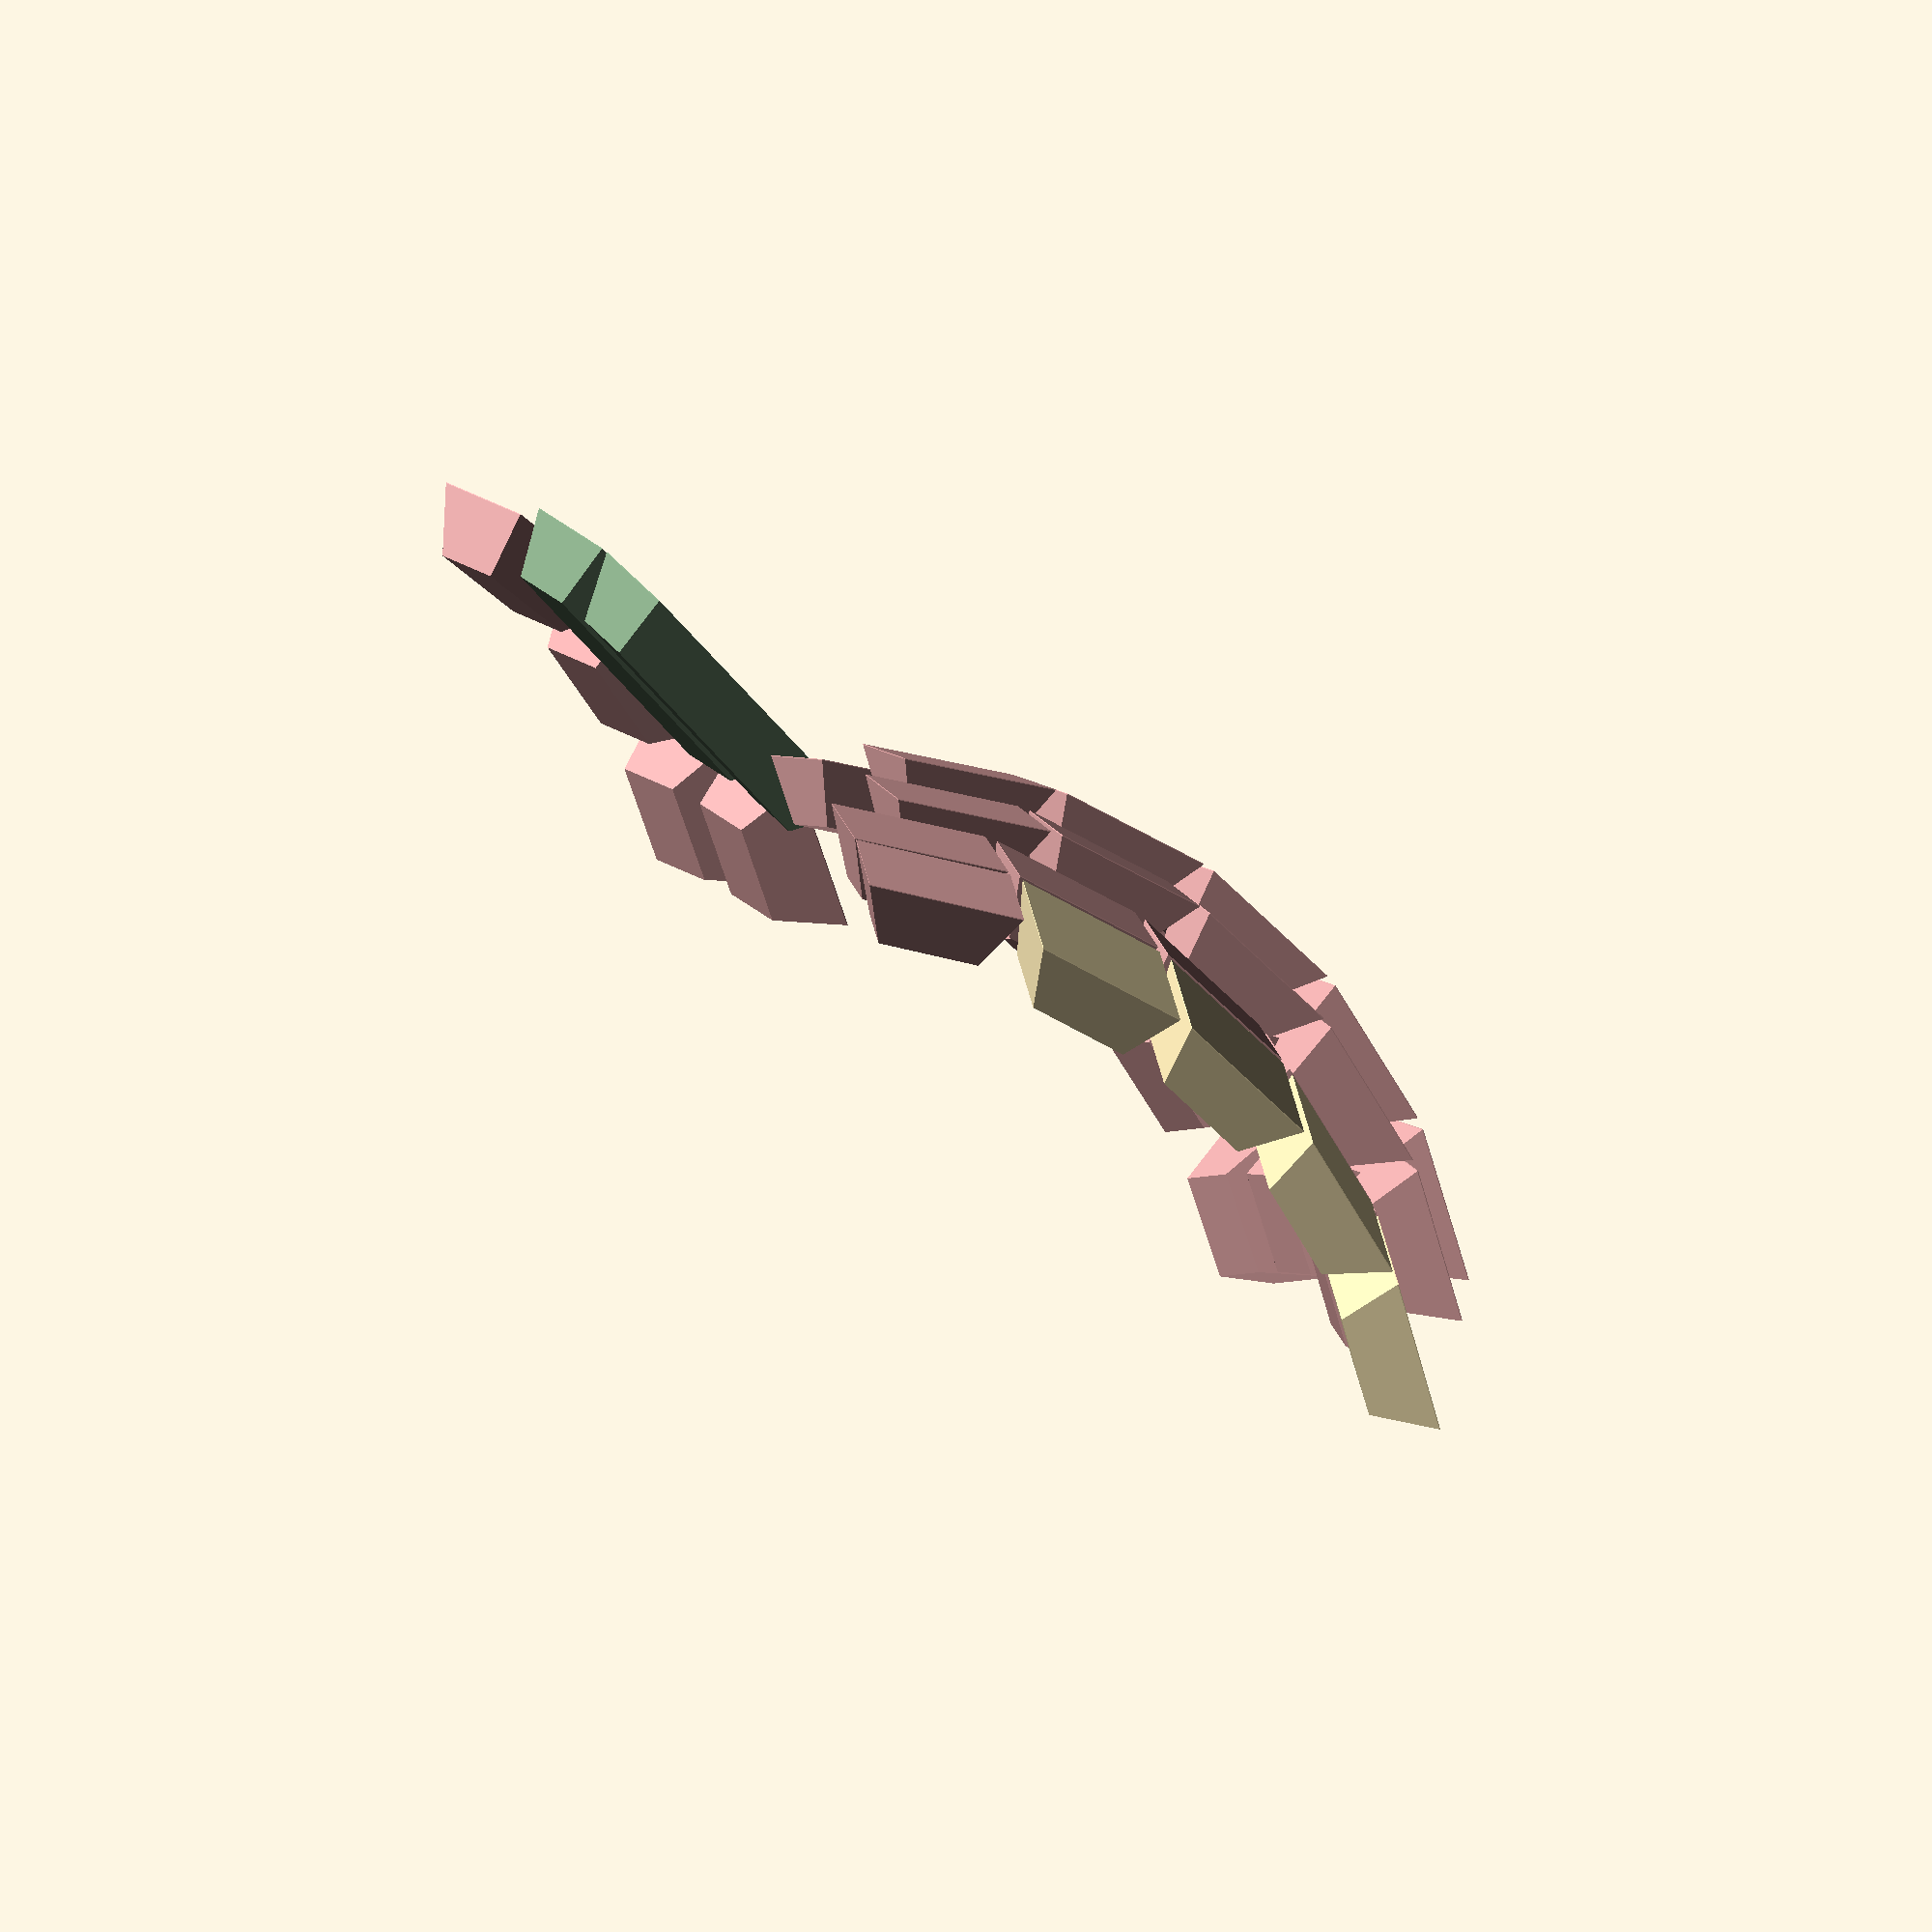
<openscad>
mirror ([-1, 0, 0]) {
  union () {
    union () {
      translate ([-52, -45, 40]) {
        rotate (a=14.999999999999998, v=[1, 1, 0]) {
          rotate (a=11.25, v=[0, 0, 1]) {
            translate ([17.4, 0, 0]) {
              translate ([0, 0, 236.77818057271742]) {
                rotate (a=0.0, v=[0, 1, 0]) {
                  translate ([0, 0, -236.77818057271742]) {
                    translate ([0, 0, 84.88393769497159]) {
                      rotate (a=-7.499999999999999, v=[1, 0, 0]) {
                        translate ([0, 0, -84.88393769497159]) {
                          color ([127/255, 53/85, 127/255, 1]) {
                            translate ([0, 0, 7]) {
                              hull () {
                                translate ([0, 0, 0.05]) {
                                  linear_extrude (height=0.1, twist=0.0, convexity=0, center=true){
                                    polygon (points=[[9.125, 18.75], [9.125, -18.75], [-9.125, -18.75], [-9.125, 18.75]]);
                                  }
                                }
                                translate ([0, 0, 7.4]) {
                                  linear_extrude (height=0.1, twist=0.0, convexity=0, center=true){
                                    polygon (points=[[6, 16], [6, -16], [-6, -16], [-6, 16]]);
                                  }
                                }
                              }
                            }
                          }
                        }
                      }
                    }
                  }
                }
              }
            }
          }
        }
      }
      translate ([-52, -45, 40]) {
        rotate (a=14.999999999999998, v=[1, 1, 0]) {
          rotate (a=11.25, v=[0, 0, 1]) {
            translate ([17.4, 0, 0]) {
              translate ([0, 0, 236.77818057271742]) {
                rotate (a=5.000000000000001, v=[0, 1, 0]) {
                  translate ([0, 0, -236.77818057271742]) {
                    translate ([0, 0, 84.88393769497159]) {
                      rotate (a=-7.499999999999999, v=[1, 0, 0]) {
                        translate ([0, 0, -84.88393769497159]) {
                          color ([127/255, 53/85, 127/255, 1]) {
                            translate ([0, 0, 7]) {
                              hull () {
                                translate ([0, 0, 0.05]) {
                                  linear_extrude (height=0.1, twist=0.0, convexity=0, center=true){
                                    polygon (points=[[9.125, 18.75], [9.125, -18.75], [-9.125, -18.75], [-9.125, 18.75]]);
                                  }
                                }
                                translate ([0, 0, 7.4]) {
                                  linear_extrude (height=0.1, twist=0.0, convexity=0, center=true){
                                    polygon (points=[[6, 16], [6, -16], [-6, -16], [-6, 16]]);
                                  }
                                }
                              }
                            }
                          }
                        }
                      }
                    }
                  }
                }
              }
            }
          }
        }
      }
      translate ([-52, -45, 40]) {
        rotate (a=14.999999999999998, v=[1, 1, 0]) {
          rotate (a=11.25, v=[0, 0, 1]) {
            translate ([17.4, 0, 0]) {
              translate ([0, 0, 236.77818057271742]) {
                rotate (a=5.000000000000001, v=[0, 1, 0]) {
                  translate ([0, 0, -236.77818057271742]) {
                    translate ([0, 0, 84.88393769497159]) {
                      rotate (a=14.999999999999998, v=[1, 0, 0]) {
                        translate ([0, 0, -84.88393769497159]) {
                          color ([44/51, 163/255, 163/255, 1]) {
                            translate ([0, 0, 7]) {
                              hull () {
                                translate ([0, 0, 0.05]) {
                                  linear_extrude (height=0.1, twist=0.0, convexity=0, center=true){
                                    polygon (points=[[9.25, 9.25], [9.25, -9.25], [-9.25, -9.25], [-9.25, 9.25]]);
                                  }
                                }
                                translate ([0, 0, 6]) {
                                  linear_extrude (height=0.1, twist=0.0, convexity=0, center=true){
                                    polygon (points=[[3.7, 3.7], [3.7, -3.7], [-3.7, -3.7], [-3.7, 3.7]]);
                                  }
                                }
                                translate ([0, 0, 7.4]) {
                                  linear_extrude (height=0.1, twist=0.0, convexity=0, center=true){
                                    polygon (points=[[6, 6], [6, -6], [-6, -6], [-6, 6]]);
                                  }
                                }
                              }
                            }
                          }
                        }
                      }
                    }
                  }
                }
              }
            }
          }
        }
      }
      union () {
        translate ([-52, -45, 40]) {
          rotate (a=14.999999999999998, v=[1, 1, 0]) {
            rotate (a=11.25, v=[0, 0, 1]) {
              translate ([17.4, 0, 0]) {
                translate ([0, 0, 236.77818057271742]) {
                  rotate (a=10.000000000000002, v=[0, 1, 0]) {
                    translate ([0, 0, -236.77818057271742]) {
                      translate ([0, 0, 84.88393769497159]) {
                        rotate (a=-14.999999999999998, v=[1, 0, 0]) {
                          translate ([0, 0, -84.88393769497159]) {
                            color ([44/51, 163/255, 163/255, 1]) {
                              translate ([0, 0, 7]) {
                                hull () {
                                  translate ([0, 0, 0.05]) {
                                    linear_extrude (height=0.1, twist=0.0, convexity=0, center=true){
                                      polygon (points=[[9.25, 9.25], [9.25, -9.25], [-9.25, -9.25], [-9.25, 9.25]]);
                                    }
                                  }
                                  translate ([0, 0, 6]) {
                                    linear_extrude (height=0.1, twist=0.0, convexity=0, center=true){
                                      polygon (points=[[3.7, 3.7], [3.7, -3.7], [-3.7, -3.7], [-3.7, 3.7]]);
                                    }
                                  }
                                  translate ([0, 0, 7.4]) {
                                    linear_extrude (height=0.1, twist=0.0, convexity=0, center=true){
                                      polygon (points=[[6, 6], [6, -6], [-6, -6], [-6, 6]]);
                                    }
                                  }
                                }
                              }
                            }
                          }
                        }
                      }
                    }
                  }
                }
              }
            }
          }
        }
        translate ([-52, -45, 40]) {
          rotate (a=14.999999999999998, v=[1, 1, 0]) {
            rotate (a=11.25, v=[0, 0, 1]) {
              translate ([17.4, 0, 0]) {
                translate ([0, 0, 236.77818057271742]) {
                  rotate (a=10.000000000000002, v=[0, 1, 0]) {
                    translate ([0, 0, -236.77818057271742]) {
                      translate ([0, 0, 84.88393769497159]) {
                        rotate (a=0.0, v=[1, 0, 0]) {
                          translate ([0, 0, -84.88393769497159]) {
                            color ([44/51, 163/255, 163/255, 1]) {
                              translate ([0, 0, 7]) {
                                hull () {
                                  translate ([0, 0, 0.05]) {
                                    linear_extrude (height=0.1, twist=0.0, convexity=0, center=true){
                                      polygon (points=[[9.25, 9.25], [9.25, -9.25], [-9.25, -9.25], [-9.25, 9.25]]);
                                    }
                                  }
                                  translate ([0, 0, 6]) {
                                    linear_extrude (height=0.1, twist=0.0, convexity=0, center=true){
                                      polygon (points=[[3.7, 3.7], [3.7, -3.7], [-3.7, -3.7], [-3.7, 3.7]]);
                                    }
                                  }
                                  translate ([0, 0, 7.4]) {
                                    linear_extrude (height=0.1, twist=0.0, convexity=0, center=true){
                                      polygon (points=[[6, 6], [6, -6], [-6, -6], [-6, 6]]);
                                    }
                                  }
                                }
                              }
                            }
                          }
                        }
                      }
                    }
                  }
                }
              }
            }
          }
        }
        translate ([-52, -45, 40]) {
          rotate (a=14.999999999999998, v=[1, 1, 0]) {
            rotate (a=11.25, v=[0, 0, 1]) {
              translate ([17.4, 0, 0]) {
                translate ([0, 0, 236.77818057271742]) {
                  rotate (a=10.000000000000002, v=[0, 1, 0]) {
                    translate ([0, 0, -236.77818057271742]) {
                      translate ([0, 0, 84.88393769497159]) {
                        rotate (a=14.999999999999998, v=[1, 0, 0]) {
                          translate ([0, 0, -84.88393769497159]) {
                            color ([44/51, 163/255, 163/255, 1]) {
                              translate ([0, 0, 7]) {
                                hull () {
                                  translate ([0, 0, 0.05]) {
                                    linear_extrude (height=0.1, twist=0.0, convexity=0, center=true){
                                      polygon (points=[[9.25, 9.25], [9.25, -9.25], [-9.25, -9.25], [-9.25, 9.25]]);
                                    }
                                  }
                                  translate ([0, 0, 6]) {
                                    linear_extrude (height=0.1, twist=0.0, convexity=0, center=true){
                                      polygon (points=[[3.7, 3.7], [3.7, -3.7], [-3.7, -3.7], [-3.7, 3.7]]);
                                    }
                                  }
                                  translate ([0, 0, 7.4]) {
                                    linear_extrude (height=0.1, twist=0.0, convexity=0, center=true){
                                      polygon (points=[[6, 6], [6, -6], [-6, -6], [-6, 6]]);
                                    }
                                  }
                                }
                              }
                            }
                          }
                        }
                      }
                    }
                  }
                }
              }
            }
          }
        }
      }
    }
    union () {
      translate ([0, 0, 14.5]) {
        rotate (a=14.999999999999998, v=[0, 1, 0]) {
          translate ([0, 0, 0]) {
            translate ([0, 0, 236.77818057271742]) {
              rotate (a=10.000000000000002, v=[0, 1, 0]) {
                translate ([0, 0, -236.77818057271742]) {
                  translate ([0, 0, 82.96861330108649]) {
                    rotate (a=29.999999999999996, v=[1, 0, 0]) {
                      translate ([0, 0, -82.96861330108649]) {
                        color ([44/51, 163/255, 163/255, 1]) {
                          translate ([0, 0, 7]) {
                            hull () {
                              translate ([0, 0, 0.05]) {
                                linear_extrude (height=0.1, twist=0.0, convexity=0, center=true){
                                  polygon (points=[[9.25, 9.25], [9.25, -9.25], [-9.25, -9.25], [-9.25, 9.25]]);
                                }
                              }
                              translate ([0, 0, 6]) {
                                linear_extrude (height=0.1, twist=0.0, convexity=0, center=true){
                                  polygon (points=[[3.7, 3.7], [3.7, -3.7], [-3.7, -3.7], [-3.7, 3.7]]);
                                }
                              }
                              translate ([0, 0, 7.4]) {
                                linear_extrude (height=0.1, twist=0.0, convexity=0, center=true){
                                  polygon (points=[[6, 6], [6, -6], [-6, -6], [-6, 6]]);
                                }
                              }
                            }
                          }
                        }
                      }
                    }
                  }
                }
              }
            }
          }
        }
      }
      translate ([0, 0, 14.5]) {
        rotate (a=14.999999999999998, v=[0, 1, 0]) {
          translate ([0, 0, 0]) {
            translate ([0, 0, 236.77818057271742]) {
              rotate (a=10.000000000000002, v=[0, 1, 0]) {
                translate ([0, 0, -236.77818057271742]) {
                  translate ([0, 0, 82.96861330108649]) {
                    rotate (a=14.999999999999998, v=[1, 0, 0]) {
                      translate ([0, 0, -82.96861330108649]) {
                        color ([44/51, 163/255, 163/255, 1]) {
                          translate ([0, 0, 7]) {
                            hull () {
                              translate ([0, 0, 0.05]) {
                                linear_extrude (height=0.1, twist=0.0, convexity=0, center=true){
                                  polygon (points=[[9.25, 9.25], [9.25, -9.25], [-9.25, -9.25], [-9.25, 9.25]]);
                                }
                              }
                              translate ([0, 0, 6]) {
                                linear_extrude (height=0.1, twist=0.0, convexity=0, center=true){
                                  polygon (points=[[3.7, 3.7], [3.7, -3.7], [-3.7, -3.7], [-3.7, 3.7]]);
                                }
                              }
                              translate ([0, 0, 7.4]) {
                                linear_extrude (height=0.1, twist=0.0, convexity=0, center=true){
                                  polygon (points=[[6, 6], [6, -6], [-6, -6], [-6, 6]]);
                                }
                              }
                            }
                          }
                        }
                      }
                    }
                  }
                }
              }
            }
          }
        }
      }
      translate ([0, 0, 14.5]) {
        rotate (a=14.999999999999998, v=[0, 1, 0]) {
          translate ([0, 0, 0]) {
            translate ([0, 0, 236.77818057271742]) {
              rotate (a=10.000000000000002, v=[0, 1, 0]) {
                translate ([0, 0, -236.77818057271742]) {
                  translate ([0, 0, 82.96861330108649]) {
                    rotate (a=0.0, v=[1, 0, 0]) {
                      translate ([0, 0, -82.96861330108649]) {
                        color ([44/51, 163/255, 163/255, 1]) {
                          translate ([0, 0, 7]) {
                            hull () {
                              translate ([0, 0, 0.05]) {
                                linear_extrude (height=0.1, twist=0.0, convexity=0, center=true){
                                  polygon (points=[[9.25, 9.25], [9.25, -9.25], [-9.25, -9.25], [-9.25, 9.25]]);
                                }
                              }
                              translate ([0, 0, 6]) {
                                linear_extrude (height=0.1, twist=0.0, convexity=0, center=true){
                                  polygon (points=[[3.7, 3.7], [3.7, -3.7], [-3.7, -3.7], [-3.7, 3.7]]);
                                }
                              }
                              translate ([0, 0, 7.4]) {
                                linear_extrude (height=0.1, twist=0.0, convexity=0, center=true){
                                  polygon (points=[[6, 6], [6, -6], [-6, -6], [-6, 6]]);
                                }
                              }
                            }
                          }
                        }
                      }
                    }
                  }
                }
              }
            }
          }
        }
      }
      translate ([0, 0, 14.5]) {
        rotate (a=14.999999999999998, v=[0, 1, 0]) {
          translate ([0, 0, 0]) {
            translate ([0, 0, 236.77818057271742]) {
              rotate (a=10.000000000000002, v=[0, 1, 0]) {
                translate ([0, 0, -236.77818057271742]) {
                  translate ([0, 0, 82.96861330108649]) {
                    rotate (a=-14.999999999999998, v=[1, 0, 0]) {
                      translate ([0, 0, -82.96861330108649]) {
                        color ([44/51, 163/255, 163/255, 1]) {
                          translate ([0, 0, 7]) {
                            hull () {
                              translate ([0, 0, 0.05]) {
                                linear_extrude (height=0.1, twist=0.0, convexity=0, center=true){
                                  polygon (points=[[9.25, 9.25], [9.25, -9.25], [-9.25, -9.25], [-9.25, 9.25]]);
                                }
                              }
                              translate ([0, 0, 6]) {
                                linear_extrude (height=0.1, twist=0.0, convexity=0, center=true){
                                  polygon (points=[[3.7, 3.7], [3.7, -3.7], [-3.7, -3.7], [-3.7, 3.7]]);
                                }
                              }
                              translate ([0, 0, 7.4]) {
                                linear_extrude (height=0.1, twist=0.0, convexity=0, center=true){
                                  polygon (points=[[6, 6], [6, -6], [-6, -6], [-6, 6]]);
                                }
                              }
                            }
                          }
                        }
                      }
                    }
                  }
                }
              }
            }
          }
        }
      }
      translate ([0, 0, 14.5]) {
        rotate (a=14.999999999999998, v=[0, 1, 0]) {
          translate ([0, 0, 0]) {
            translate ([0, 0, 236.77818057271742]) {
              rotate (a=5.000000000000001, v=[0, 1, 0]) {
                translate ([0, 0, -236.77818057271742]) {
                  translate ([0, 0, 82.96861330108649]) {
                    rotate (a=29.999999999999996, v=[1, 0, 0]) {
                      translate ([0, 0, -82.96861330108649]) {
                        color ([44/51, 163/255, 163/255, 1]) {
                          translate ([0, 0, 7]) {
                            hull () {
                              translate ([0, 0, 0.05]) {
                                linear_extrude (height=0.1, twist=0.0, convexity=0, center=true){
                                  polygon (points=[[9.25, 9.25], [9.25, -9.25], [-9.25, -9.25], [-9.25, 9.25]]);
                                }
                              }
                              translate ([0, 0, 6]) {
                                linear_extrude (height=0.1, twist=0.0, convexity=0, center=true){
                                  polygon (points=[[3.7, 3.7], [3.7, -3.7], [-3.7, -3.7], [-3.7, 3.7]]);
                                }
                              }
                              translate ([0, 0, 7.4]) {
                                linear_extrude (height=0.1, twist=0.0, convexity=0, center=true){
                                  polygon (points=[[6, 6], [6, -6], [-6, -6], [-6, 6]]);
                                }
                              }
                            }
                          }
                        }
                      }
                    }
                  }
                }
              }
            }
          }
        }
      }
      translate ([0, 0, 14.5]) {
        rotate (a=14.999999999999998, v=[0, 1, 0]) {
          translate ([0, 0, 0]) {
            translate ([0, 0, 236.77818057271742]) {
              rotate (a=5.000000000000001, v=[0, 1, 0]) {
                translate ([0, 0, -236.77818057271742]) {
                  translate ([0, 0, 82.96861330108649]) {
                    rotate (a=14.999999999999998, v=[1, 0, 0]) {
                      translate ([0, 0, -82.96861330108649]) {
                        color ([44/51, 163/255, 163/255, 1]) {
                          translate ([0, 0, 7]) {
                            hull () {
                              translate ([0, 0, 0.05]) {
                                linear_extrude (height=0.1, twist=0.0, convexity=0, center=true){
                                  polygon (points=[[9.25, 9.25], [9.25, -9.25], [-9.25, -9.25], [-9.25, 9.25]]);
                                }
                              }
                              translate ([0, 0, 6]) {
                                linear_extrude (height=0.1, twist=0.0, convexity=0, center=true){
                                  polygon (points=[[3.7, 3.7], [3.7, -3.7], [-3.7, -3.7], [-3.7, 3.7]]);
                                }
                              }
                              translate ([0, 0, 7.4]) {
                                linear_extrude (height=0.1, twist=0.0, convexity=0, center=true){
                                  polygon (points=[[6, 6], [6, -6], [-6, -6], [-6, 6]]);
                                }
                              }
                            }
                          }
                        }
                      }
                    }
                  }
                }
              }
            }
          }
        }
      }
      translate ([0, 0, 14.5]) {
        rotate (a=14.999999999999998, v=[0, 1, 0]) {
          translate ([0, 0, 0]) {
            translate ([0, 0, 236.77818057271742]) {
              rotate (a=5.000000000000001, v=[0, 1, 0]) {
                translate ([0, 0, -236.77818057271742]) {
                  translate ([0, 0, 82.96861330108649]) {
                    rotate (a=0.0, v=[1, 0, 0]) {
                      translate ([0, 0, -82.96861330108649]) {
                        color ([44/51, 163/255, 163/255, 1]) {
                          translate ([0, 0, 7]) {
                            hull () {
                              translate ([0, 0, 0.05]) {
                                linear_extrude (height=0.1, twist=0.0, convexity=0, center=true){
                                  polygon (points=[[9.25, 9.25], [9.25, -9.25], [-9.25, -9.25], [-9.25, 9.25]]);
                                }
                              }
                              translate ([0, 0, 6]) {
                                linear_extrude (height=0.1, twist=0.0, convexity=0, center=true){
                                  polygon (points=[[3.7, 3.7], [3.7, -3.7], [-3.7, -3.7], [-3.7, 3.7]]);
                                }
                              }
                              translate ([0, 0, 7.4]) {
                                linear_extrude (height=0.1, twist=0.0, convexity=0, center=true){
                                  polygon (points=[[6, 6], [6, -6], [-6, -6], [-6, 6]]);
                                }
                              }
                            }
                          }
                        }
                      }
                    }
                  }
                }
              }
            }
          }
        }
      }
      translate ([0, 0, 14.5]) {
        rotate (a=14.999999999999998, v=[0, 1, 0]) {
          translate ([0, 0, 0]) {
            translate ([0, 0, 236.77818057271742]) {
              rotate (a=5.000000000000001, v=[0, 1, 0]) {
                translate ([0, 0, -236.77818057271742]) {
                  translate ([0, 0, 82.96861330108649]) {
                    rotate (a=-14.999999999999998, v=[1, 0, 0]) {
                      translate ([0, 0, -82.96861330108649]) {
                        color ([44/51, 163/255, 163/255, 1]) {
                          translate ([0, 0, 7]) {
                            hull () {
                              translate ([0, 0, 0.05]) {
                                linear_extrude (height=0.1, twist=0.0, convexity=0, center=true){
                                  polygon (points=[[9.25, 9.25], [9.25, -9.25], [-9.25, -9.25], [-9.25, 9.25]]);
                                }
                              }
                              translate ([0, 0, 6]) {
                                linear_extrude (height=0.1, twist=0.0, convexity=0, center=true){
                                  polygon (points=[[3.7, 3.7], [3.7, -3.7], [-3.7, -3.7], [-3.7, 3.7]]);
                                }
                              }
                              translate ([0, 0, 7.4]) {
                                linear_extrude (height=0.1, twist=0.0, convexity=0, center=true){
                                  polygon (points=[[6, 6], [6, -6], [-6, -6], [-6, 6]]);
                                }
                              }
                            }
                          }
                        }
                      }
                    }
                  }
                }
              }
            }
          }
        }
      }
      translate ([0, 0, 14.5]) {
        rotate (a=14.999999999999998, v=[0, 1, 0]) {
          translate ([0, 0, 0]) {
            translate ([0, 0, 236.77818057271742]) {
              rotate (a=5.000000000000001, v=[0, 1, 0]) {
                translate ([0, 0, -236.77818057271742]) {
                  translate ([0, 0, 82.96861330108649]) {
                    rotate (a=-29.999999999999996, v=[1, 0, 0]) {
                      translate ([0, 0, -82.96861330108649]) {
                        color ([44/51, 163/255, 163/255, 1]) {
                          translate ([0, 0, 7]) {
                            hull () {
                              translate ([0, 0, 0.05]) {
                                linear_extrude (height=0.1, twist=0.0, convexity=0, center=true){
                                  polygon (points=[[9.25, 9.25], [9.25, -9.25], [-9.25, -9.25], [-9.25, 9.25]]);
                                }
                              }
                              translate ([0, 0, 6]) {
                                linear_extrude (height=0.1, twist=0.0, convexity=0, center=true){
                                  polygon (points=[[3.7, 3.7], [3.7, -3.7], [-3.7, -3.7], [-3.7, 3.7]]);
                                }
                              }
                              translate ([0, 0, 7.4]) {
                                linear_extrude (height=0.1, twist=0.0, convexity=0, center=true){
                                  polygon (points=[[6, 6], [6, -6], [-6, -6], [-6, 6]]);
                                }
                              }
                            }
                          }
                        }
                      }
                    }
                  }
                }
              }
            }
          }
        }
      }
      translate ([0, 0, 14.5]) {
        rotate (a=14.999999999999998, v=[0, 1, 0]) {
          translate ([0, 2.4, -4.5]) {
            translate ([0, 0, 236.77818057271742]) {
              rotate (a=0.0, v=[0, 1, 0]) {
                translate ([0, 0, -236.77818057271742]) {
                  translate ([0, 0, 82.96861330108649]) {
                    rotate (a=29.999999999999996, v=[1, 0, 0]) {
                      translate ([0, 0, -82.96861330108649]) {
                        color ([44/51, 163/255, 163/255, 1]) {
                          translate ([0, 0, 7]) {
                            hull () {
                              translate ([0, 0, 0.05]) {
                                linear_extrude (height=0.1, twist=0.0, convexity=0, center=true){
                                  polygon (points=[[9.25, 9.25], [9.25, -9.25], [-9.25, -9.25], [-9.25, 9.25]]);
                                }
                              }
                              translate ([0, 0, 6]) {
                                linear_extrude (height=0.1, twist=0.0, convexity=0, center=true){
                                  polygon (points=[[3.7, 3.7], [3.7, -3.7], [-3.7, -3.7], [-3.7, 3.7]]);
                                }
                              }
                              translate ([0, 0, 7.4]) {
                                linear_extrude (height=0.1, twist=0.0, convexity=0, center=true){
                                  polygon (points=[[6, 6], [6, -6], [-6, -6], [-6, 6]]);
                                }
                              }
                            }
                          }
                        }
                      }
                    }
                  }
                }
              }
            }
          }
        }
      }
      translate ([0, 0, 14.5]) {
        rotate (a=14.999999999999998, v=[0, 1, 0]) {
          translate ([0, 2.4, -4.5]) {
            translate ([0, 0, 236.77818057271742]) {
              rotate (a=0.0, v=[0, 1, 0]) {
                translate ([0, 0, -236.77818057271742]) {
                  translate ([0, 0, 82.96861330108649]) {
                    rotate (a=14.999999999999998, v=[1, 0, 0]) {
                      translate ([0, 0, -82.96861330108649]) {
                        color ([44/51, 163/255, 163/255, 1]) {
                          translate ([0, 0, 7]) {
                            hull () {
                              translate ([0, 0, 0.05]) {
                                linear_extrude (height=0.1, twist=0.0, convexity=0, center=true){
                                  polygon (points=[[9.25, 9.25], [9.25, -9.25], [-9.25, -9.25], [-9.25, 9.25]]);
                                }
                              }
                              translate ([0, 0, 6]) {
                                linear_extrude (height=0.1, twist=0.0, convexity=0, center=true){
                                  polygon (points=[[3.7, 3.7], [3.7, -3.7], [-3.7, -3.7], [-3.7, 3.7]]);
                                }
                              }
                              translate ([0, 0, 7.4]) {
                                linear_extrude (height=0.1, twist=0.0, convexity=0, center=true){
                                  polygon (points=[[6, 6], [6, -6], [-6, -6], [-6, 6]]);
                                }
                              }
                            }
                          }
                        }
                      }
                    }
                  }
                }
              }
            }
          }
        }
      }
      translate ([0, 0, 14.5]) {
        rotate (a=14.999999999999998, v=[0, 1, 0]) {
          translate ([0, 2.4, -4.5]) {
            translate ([0, 0, 236.77818057271742]) {
              rotate (a=0.0, v=[0, 1, 0]) {
                translate ([0, 0, -236.77818057271742]) {
                  translate ([0, 0, 82.96861330108649]) {
                    rotate (a=0.0, v=[1, 0, 0]) {
                      translate ([0, 0, -82.96861330108649]) {
                        color ([44/51, 163/255, 163/255, 1]) {
                          translate ([0, 0, 7]) {
                            hull () {
                              translate ([0, 0, 0.05]) {
                                linear_extrude (height=0.1, twist=0.0, convexity=0, center=true){
                                  polygon (points=[[9.25, 9.25], [9.25, -9.25], [-9.25, -9.25], [-9.25, 9.25]]);
                                }
                              }
                              translate ([0, 0, 6]) {
                                linear_extrude (height=0.1, twist=0.0, convexity=0, center=true){
                                  polygon (points=[[3.7, 3.7], [3.7, -3.7], [-3.7, -3.7], [-3.7, 3.7]]);
                                }
                              }
                              translate ([0, 0, 7.4]) {
                                linear_extrude (height=0.1, twist=0.0, convexity=0, center=true){
                                  polygon (points=[[6, 6], [6, -6], [-6, -6], [-6, 6]]);
                                }
                              }
                            }
                          }
                        }
                      }
                    }
                  }
                }
              }
            }
          }
        }
      }
      translate ([0, 0, 14.5]) {
        rotate (a=14.999999999999998, v=[0, 1, 0]) {
          translate ([0, 2.4, -4.5]) {
            translate ([0, 0, 236.77818057271742]) {
              rotate (a=0.0, v=[0, 1, 0]) {
                translate ([0, 0, -236.77818057271742]) {
                  translate ([0, 0, 82.96861330108649]) {
                    rotate (a=-14.999999999999998, v=[1, 0, 0]) {
                      translate ([0, 0, -82.96861330108649]) {
                        color ([44/51, 163/255, 163/255, 1]) {
                          translate ([0, 0, 7]) {
                            hull () {
                              translate ([0, 0, 0.05]) {
                                linear_extrude (height=0.1, twist=0.0, convexity=0, center=true){
                                  polygon (points=[[9.25, 9.25], [9.25, -9.25], [-9.25, -9.25], [-9.25, 9.25]]);
                                }
                              }
                              translate ([0, 0, 6]) {
                                linear_extrude (height=0.1, twist=0.0, convexity=0, center=true){
                                  polygon (points=[[3.7, 3.7], [3.7, -3.7], [-3.7, -3.7], [-3.7, 3.7]]);
                                }
                              }
                              translate ([0, 0, 7.4]) {
                                linear_extrude (height=0.1, twist=0.0, convexity=0, center=true){
                                  polygon (points=[[6, 6], [6, -6], [-6, -6], [-6, 6]]);
                                }
                              }
                            }
                          }
                        }
                      }
                    }
                  }
                }
              }
            }
          }
        }
      }
      translate ([0, 0, 14.5]) {
        rotate (a=14.999999999999998, v=[0, 1, 0]) {
          translate ([0, 2.4, -4.5]) {
            translate ([0, 0, 236.77818057271742]) {
              rotate (a=0.0, v=[0, 1, 0]) {
                translate ([0, 0, -236.77818057271742]) {
                  translate ([0, 0, 82.96861330108649]) {
                    rotate (a=-29.999999999999996, v=[1, 0, 0]) {
                      translate ([0, 0, -82.96861330108649]) {
                        color ([44/51, 163/255, 163/255, 1]) {
                          translate ([0, 0, 7]) {
                            hull () {
                              translate ([0, 0, 0.05]) {
                                linear_extrude (height=0.1, twist=0.0, convexity=0, center=true){
                                  polygon (points=[[9.25, 9.25], [9.25, -9.25], [-9.25, -9.25], [-9.25, 9.25]]);
                                }
                              }
                              translate ([0, 0, 6]) {
                                linear_extrude (height=0.1, twist=0.0, convexity=0, center=true){
                                  polygon (points=[[3.7, 3.7], [3.7, -3.7], [-3.7, -3.7], [-3.7, 3.7]]);
                                }
                              }
                              translate ([0, 0, 7.4]) {
                                linear_extrude (height=0.1, twist=0.0, convexity=0, center=true){
                                  polygon (points=[[6, 6], [6, -6], [-6, -6], [-6, 6]]);
                                }
                              }
                            }
                          }
                        }
                      }
                    }
                  }
                }
              }
            }
          }
        }
      }
      translate ([0, 0, 14.5]) {
        rotate (a=14.999999999999998, v=[0, 1, 0]) {
          translate ([0, 0, 0]) {
            translate ([0, 0, 236.77818057271742]) {
              rotate (a=-5.000000000000001, v=[0, 1, 0]) {
                translate ([0, 0, -236.77818057271742]) {
                  translate ([0, 0, 82.96861330108649]) {
                    rotate (a=29.999999999999996, v=[1, 0, 0]) {
                      translate ([0, 0, -82.96861330108649]) {
                        color ([44/51, 163/255, 163/255, 1]) {
                          translate ([0, 0, 7]) {
                            hull () {
                              translate ([0, 0, 0.05]) {
                                linear_extrude (height=0.1, twist=0.0, convexity=0, center=true){
                                  polygon (points=[[9.25, 9.25], [9.25, -9.25], [-9.25, -9.25], [-9.25, 9.25]]);
                                }
                              }
                              translate ([0, 0, 6]) {
                                linear_extrude (height=0.1, twist=0.0, convexity=0, center=true){
                                  polygon (points=[[3.7, 3.7], [3.7, -3.7], [-3.7, -3.7], [-3.7, 3.7]]);
                                }
                              }
                              translate ([0, 0, 7.4]) {
                                linear_extrude (height=0.1, twist=0.0, convexity=0, center=true){
                                  polygon (points=[[6, 6], [6, -6], [-6, -6], [-6, 6]]);
                                }
                              }
                            }
                          }
                        }
                      }
                    }
                  }
                }
              }
            }
          }
        }
      }
      translate ([0, 0, 14.5]) {
        rotate (a=14.999999999999998, v=[0, 1, 0]) {
          translate ([0, 0, 0]) {
            translate ([0, 0, 236.77818057271742]) {
              rotate (a=-5.000000000000001, v=[0, 1, 0]) {
                translate ([0, 0, -236.77818057271742]) {
                  translate ([0, 0, 82.96861330108649]) {
                    rotate (a=14.999999999999998, v=[1, 0, 0]) {
                      translate ([0, 0, -82.96861330108649]) {
                        color ([44/51, 163/255, 163/255, 1]) {
                          translate ([0, 0, 7]) {
                            hull () {
                              translate ([0, 0, 0.05]) {
                                linear_extrude (height=0.1, twist=0.0, convexity=0, center=true){
                                  polygon (points=[[9.25, 9.25], [9.25, -9.25], [-9.25, -9.25], [-9.25, 9.25]]);
                                }
                              }
                              translate ([0, 0, 6]) {
                                linear_extrude (height=0.1, twist=0.0, convexity=0, center=true){
                                  polygon (points=[[3.7, 3.7], [3.7, -3.7], [-3.7, -3.7], [-3.7, 3.7]]);
                                }
                              }
                              translate ([0, 0, 7.4]) {
                                linear_extrude (height=0.1, twist=0.0, convexity=0, center=true){
                                  polygon (points=[[6, 6], [6, -6], [-6, -6], [-6, 6]]);
                                }
                              }
                            }
                          }
                        }
                      }
                    }
                  }
                }
              }
            }
          }
        }
      }
      translate ([0, 0, 14.5]) {
        rotate (a=14.999999999999998, v=[0, 1, 0]) {
          translate ([0, 0, 0]) {
            translate ([0, 0, 236.77818057271742]) {
              rotate (a=-5.000000000000001, v=[0, 1, 0]) {
                translate ([0, 0, -236.77818057271742]) {
                  translate ([0, 0, 82.96861330108649]) {
                    rotate (a=0.0, v=[1, 0, 0]) {
                      translate ([0, 0, -82.96861330108649]) {
                        color ([44/51, 163/255, 163/255, 1]) {
                          translate ([0, 0, 7]) {
                            hull () {
                              translate ([0, 0, 0.05]) {
                                linear_extrude (height=0.1, twist=0.0, convexity=0, center=true){
                                  polygon (points=[[9.25, 9.25], [9.25, -9.25], [-9.25, -9.25], [-9.25, 9.25]]);
                                }
                              }
                              translate ([0, 0, 6]) {
                                linear_extrude (height=0.1, twist=0.0, convexity=0, center=true){
                                  polygon (points=[[3.7, 3.7], [3.7, -3.7], [-3.7, -3.7], [-3.7, 3.7]]);
                                }
                              }
                              translate ([0, 0, 7.4]) {
                                linear_extrude (height=0.1, twist=0.0, convexity=0, center=true){
                                  polygon (points=[[6, 6], [6, -6], [-6, -6], [-6, 6]]);
                                }
                              }
                            }
                          }
                        }
                      }
                    }
                  }
                }
              }
            }
          }
        }
      }
      translate ([0, 0, 14.5]) {
        rotate (a=14.999999999999998, v=[0, 1, 0]) {
          translate ([0, 0, 0]) {
            translate ([0, 0, 236.77818057271742]) {
              rotate (a=-5.000000000000001, v=[0, 1, 0]) {
                translate ([0, 0, -236.77818057271742]) {
                  translate ([0, 0, 82.96861330108649]) {
                    rotate (a=-14.999999999999998, v=[1, 0, 0]) {
                      translate ([0, 0, -82.96861330108649]) {
                        color ([44/51, 163/255, 163/255, 1]) {
                          translate ([0, 0, 7]) {
                            hull () {
                              translate ([0, 0, 0.05]) {
                                linear_extrude (height=0.1, twist=0.0, convexity=0, center=true){
                                  polygon (points=[[9.25, 9.25], [9.25, -9.25], [-9.25, -9.25], [-9.25, 9.25]]);
                                }
                              }
                              translate ([0, 0, 6]) {
                                linear_extrude (height=0.1, twist=0.0, convexity=0, center=true){
                                  polygon (points=[[3.7, 3.7], [3.7, -3.7], [-3.7, -3.7], [-3.7, 3.7]]);
                                }
                              }
                              translate ([0, 0, 7.4]) {
                                linear_extrude (height=0.1, twist=0.0, convexity=0, center=true){
                                  polygon (points=[[6, 6], [6, -6], [-6, -6], [-6, 6]]);
                                }
                              }
                            }
                          }
                        }
                      }
                    }
                  }
                }
              }
            }
          }
        }
      }
      translate ([0, 0, 14.5]) {
        rotate (a=14.999999999999998, v=[0, 1, 0]) {
          translate ([0, 0, 0]) {
            translate ([0, 0, 236.77818057271742]) {
              rotate (a=-5.000000000000001, v=[0, 1, 0]) {
                translate ([0, 0, -236.77818057271742]) {
                  translate ([0, 0, 82.96861330108649]) {
                    rotate (a=-29.999999999999996, v=[1, 0, 0]) {
                      translate ([0, 0, -82.96861330108649]) {
                        color ([44/51, 163/255, 163/255, 1]) {
                          translate ([0, 0, 7]) {
                            hull () {
                              translate ([0, 0, 0.05]) {
                                linear_extrude (height=0.1, twist=0.0, convexity=0, center=true){
                                  polygon (points=[[9.25, 9.25], [9.25, -9.25], [-9.25, -9.25], [-9.25, 9.25]]);
                                }
                              }
                              translate ([0, 0, 6]) {
                                linear_extrude (height=0.1, twist=0.0, convexity=0, center=true){
                                  polygon (points=[[3.7, 3.7], [3.7, -3.7], [-3.7, -3.7], [-3.7, 3.7]]);
                                }
                              }
                              translate ([0, 0, 7.4]) {
                                linear_extrude (height=0.1, twist=0.0, convexity=0, center=true){
                                  polygon (points=[[6, 6], [6, -6], [-6, -6], [-6, 6]]);
                                }
                              }
                            }
                          }
                        }
                      }
                    }
                  }
                }
              }
            }
          }
        }
      }
      translate ([0, 0, 14.5]) {
        rotate (a=14.999999999999998, v=[0, 1, 0]) {
          translate ([0, -5.8, 5.64]) {
            translate ([0, 0, 236.77818057271742]) {
              rotate (a=-10.000000000000002, v=[0, 1, 0]) {
                translate ([0, 0, -236.77818057271742]) {
                  translate ([0, 0, 82.96861330108649]) {
                    rotate (a=29.999999999999996, v=[1, 0, 0]) {
                      translate ([0, 0, -82.96861330108649]) {
                        color ([44/51, 163/255, 163/255, 1]) {
                          translate ([0, 0, 7]) {
                            hull () {
                              translate ([0, 0, 0.05]) {
                                linear_extrude (height=0.1, twist=0.0, convexity=0, center=true){
                                  polygon (points=[[9.25, 9.25], [9.25, -9.25], [-9.25, -9.25], [-9.25, 9.25]]);
                                }
                              }
                              translate ([0, 0, 6]) {
                                linear_extrude (height=0.1, twist=0.0, convexity=0, center=true){
                                  polygon (points=[[3.7, 3.7], [3.7, -3.7], [-3.7, -3.7], [-3.7, 3.7]]);
                                }
                              }
                              translate ([0, 0, 7.4]) {
                                linear_extrude (height=0.1, twist=0.0, convexity=0, center=true){
                                  polygon (points=[[6, 6], [6, -6], [-6, -6], [-6, 6]]);
                                }
                              }
                            }
                          }
                        }
                      }
                    }
                  }
                }
              }
            }
          }
        }
      }
      translate ([0, 0, 14.5]) {
        rotate (a=14.999999999999998, v=[0, 1, 0]) {
          translate ([0, -5.8, 5.64]) {
            translate ([0, 0, 236.77818057271742]) {
              rotate (a=-10.000000000000002, v=[0, 1, 0]) {
                translate ([0, 0, -236.77818057271742]) {
                  translate ([0, 0, 82.96861330108649]) {
                    rotate (a=14.999999999999998, v=[1, 0, 0]) {
                      translate ([0, 0, -82.96861330108649]) {
                        color ([44/51, 163/255, 163/255, 1]) {
                          translate ([0, 0, 7]) {
                            hull () {
                              translate ([0, 0, 0.05]) {
                                linear_extrude (height=0.1, twist=0.0, convexity=0, center=true){
                                  polygon (points=[[9.25, 9.25], [9.25, -9.25], [-9.25, -9.25], [-9.25, 9.25]]);
                                }
                              }
                              translate ([0, 0, 6]) {
                                linear_extrude (height=0.1, twist=0.0, convexity=0, center=true){
                                  polygon (points=[[3.7, 3.7], [3.7, -3.7], [-3.7, -3.7], [-3.7, 3.7]]);
                                }
                              }
                              translate ([0, 0, 7.4]) {
                                linear_extrude (height=0.1, twist=0.0, convexity=0, center=true){
                                  polygon (points=[[6, 6], [6, -6], [-6, -6], [-6, 6]]);
                                }
                              }
                            }
                          }
                        }
                      }
                    }
                  }
                }
              }
            }
          }
        }
      }
      translate ([0, 0, 14.5]) {
        rotate (a=14.999999999999998, v=[0, 1, 0]) {
          translate ([0, -5.8, 5.64]) {
            translate ([0, 0, 236.77818057271742]) {
              rotate (a=-10.000000000000002, v=[0, 1, 0]) {
                translate ([0, 0, -236.77818057271742]) {
                  translate ([0, 0, 82.96861330108649]) {
                    rotate (a=0.0, v=[1, 0, 0]) {
                      translate ([0, 0, -82.96861330108649]) {
                        color ([44/51, 163/255, 163/255, 1]) {
                          translate ([0, 0, 7]) {
                            hull () {
                              translate ([0, 0, 0.05]) {
                                linear_extrude (height=0.1, twist=0.0, convexity=0, center=true){
                                  polygon (points=[[9.25, 9.25], [9.25, -9.25], [-9.25, -9.25], [-9.25, 9.25]]);
                                }
                              }
                              translate ([0, 0, 6]) {
                                linear_extrude (height=0.1, twist=0.0, convexity=0, center=true){
                                  polygon (points=[[3.7, 3.7], [3.7, -3.7], [-3.7, -3.7], [-3.7, 3.7]]);
                                }
                              }
                              translate ([0, 0, 7.4]) {
                                linear_extrude (height=0.1, twist=0.0, convexity=0, center=true){
                                  polygon (points=[[6, 6], [6, -6], [-6, -6], [-6, 6]]);
                                }
                              }
                            }
                          }
                        }
                      }
                    }
                  }
                }
              }
            }
          }
        }
      }
      translate ([0, 0, 14.5]) {
        rotate (a=14.999999999999998, v=[0, 1, 0]) {
          translate ([0, -5.8, 5.64]) {
            translate ([0, 0, 236.77818057271742]) {
              rotate (a=-10.000000000000002, v=[0, 1, 0]) {
                translate ([0, 0, -236.77818057271742]) {
                  translate ([0, 0, 82.96861330108649]) {
                    rotate (a=-14.999999999999998, v=[1, 0, 0]) {
                      translate ([0, 0, -82.96861330108649]) {
                        color ([44/51, 163/255, 163/255, 1]) {
                          translate ([0, 0, 7]) {
                            hull () {
                              translate ([0, 0, 0.05]) {
                                linear_extrude (height=0.1, twist=0.0, convexity=0, center=true){
                                  polygon (points=[[9.25, 9.25], [9.25, -9.25], [-9.25, -9.25], [-9.25, 9.25]]);
                                }
                              }
                              translate ([0, 0, 6]) {
                                linear_extrude (height=0.1, twist=0.0, convexity=0, center=true){
                                  polygon (points=[[3.7, 3.7], [3.7, -3.7], [-3.7, -3.7], [-3.7, 3.7]]);
                                }
                              }
                              translate ([0, 0, 7.4]) {
                                linear_extrude (height=0.1, twist=0.0, convexity=0, center=true){
                                  polygon (points=[[6, 6], [6, -6], [-6, -6], [-6, 6]]);
                                }
                              }
                            }
                          }
                        }
                      }
                    }
                  }
                }
              }
            }
          }
        }
      }
      translate ([0, 0, 14.5]) {
        rotate (a=14.999999999999998, v=[0, 1, 0]) {
          translate ([0, -5.8, 5.64]) {
            translate ([0, 0, 236.77818057271742]) {
              rotate (a=-10.000000000000002, v=[0, 1, 0]) {
                translate ([0, 0, -236.77818057271742]) {
                  translate ([0, 0, 82.96861330108649]) {
                    rotate (a=-29.999999999999996, v=[1, 0, 0]) {
                      translate ([0, 0, -82.96861330108649]) {
                        color ([44/51, 163/255, 163/255, 1]) {
                          translate ([0, 0, 7]) {
                            hull () {
                              translate ([0, 0, 0.05]) {
                                linear_extrude (height=0.1, twist=0.0, convexity=0, center=true){
                                  polygon (points=[[9.25, 9.25], [9.25, -9.25], [-9.25, -9.25], [-9.25, 9.25]]);
                                }
                              }
                              translate ([0, 0, 6]) {
                                linear_extrude (height=0.1, twist=0.0, convexity=0, center=true){
                                  polygon (points=[[3.7, 3.7], [3.7, -3.7], [-3.7, -3.7], [-3.7, 3.7]]);
                                }
                              }
                              translate ([0, 0, 7.4]) {
                                linear_extrude (height=0.1, twist=0.0, convexity=0, center=true){
                                  polygon (points=[[6, 6], [6, -6], [-6, -6], [-6, 6]]);
                                }
                              }
                            }
                          }
                        }
                      }
                    }
                  }
                }
              }
            }
          }
        }
      }
      translate ([0, 0, 14.5]) {
        rotate (a=14.999999999999998, v=[0, 1, 0]) {
          translate ([5.2, -5.8, 7.01]) {
            translate ([0, 0, 236.77818057271742]) {
              rotate (a=-15.000000000000002, v=[0, 1, 0]) {
                translate ([0, 0, -236.77818057271742]) {
                  translate ([0, 0, 82.96861330108649]) {
                    rotate (a=29.999999999999996, v=[1, 0, 0]) {
                      translate ([0, 0, -82.96861330108649]) {
                        color ([16/17, 223/255, 35/51, 1]) {
                          translate ([0, 0, 7]) {
                            hull () {
                              translate ([0, 0, 0.05]) {
                                linear_extrude (height=0.1, twist=0.0, convexity=0, center=true){
                                  polygon (points=[[14, 9.125], [14, -9.125], [-14, -9.125], [-14, 9.125]]);
                                }
                              }
                              translate ([0, 0, 7.4]) {
                                linear_extrude (height=0.1, twist=0.0, convexity=0, center=true){
                                  polygon (points=[[11, 6], [-11, 6], [-11, -6], [11, -6]]);
                                }
                              }
                            }
                          }
                        }
                      }
                    }
                  }
                }
              }
            }
          }
        }
      }
      translate ([0, 0, 14.5]) {
        rotate (a=14.999999999999998, v=[0, 1, 0]) {
          translate ([5.2, -5.8, 7.01]) {
            translate ([0, 0, 236.77818057271742]) {
              rotate (a=-15.000000000000002, v=[0, 1, 0]) {
                translate ([0, 0, -236.77818057271742]) {
                  translate ([0, 0, 82.96861330108649]) {
                    rotate (a=14.999999999999998, v=[1, 0, 0]) {
                      translate ([0, 0, -82.96861330108649]) {
                        color ([16/17, 223/255, 35/51, 1]) {
                          translate ([0, 0, 7]) {
                            hull () {
                              translate ([0, 0, 0.05]) {
                                linear_extrude (height=0.1, twist=0.0, convexity=0, center=true){
                                  polygon (points=[[14, 9.125], [14, -9.125], [-14, -9.125], [-14, 9.125]]);
                                }
                              }
                              translate ([0, 0, 7.4]) {
                                linear_extrude (height=0.1, twist=0.0, convexity=0, center=true){
                                  polygon (points=[[11, 6], [-11, 6], [-11, -6], [11, -6]]);
                                }
                              }
                            }
                          }
                        }
                      }
                    }
                  }
                }
              }
            }
          }
        }
      }
      translate ([0, 0, 14.5]) {
        rotate (a=14.999999999999998, v=[0, 1, 0]) {
          translate ([5.2, -5.8, 7.01]) {
            translate ([0, 0, 236.77818057271742]) {
              rotate (a=-15.000000000000002, v=[0, 1, 0]) {
                translate ([0, 0, -236.77818057271742]) {
                  translate ([0, 0, 82.96861330108649]) {
                    rotate (a=0.0, v=[1, 0, 0]) {
                      translate ([0, 0, -82.96861330108649]) {
                        color ([16/17, 223/255, 35/51, 1]) {
                          translate ([0, 0, 7]) {
                            hull () {
                              translate ([0, 0, 0.05]) {
                                linear_extrude (height=0.1, twist=0.0, convexity=0, center=true){
                                  polygon (points=[[14, 9.125], [14, -9.125], [-14, -9.125], [-14, 9.125]]);
                                }
                              }
                              translate ([0, 0, 7.4]) {
                                linear_extrude (height=0.1, twist=0.0, convexity=0, center=true){
                                  polygon (points=[[11, 6], [-11, 6], [-11, -6], [11, -6]]);
                                }
                              }
                            }
                          }
                        }
                      }
                    }
                  }
                }
              }
            }
          }
        }
      }
      translate ([0, 0, 14.5]) {
        rotate (a=14.999999999999998, v=[0, 1, 0]) {
          translate ([5.2, -5.8, 7.01]) {
            translate ([0, 0, 236.77818057271742]) {
              rotate (a=-15.000000000000002, v=[0, 1, 0]) {
                translate ([0, 0, -236.77818057271742]) {
                  translate ([0, 0, 82.96861330108649]) {
                    rotate (a=-14.999999999999998, v=[1, 0, 0]) {
                      translate ([0, 0, -82.96861330108649]) {
                        color ([16/17, 223/255, 35/51, 1]) {
                          translate ([0, 0, 7]) {
                            hull () {
                              translate ([0, 0, 0.05]) {
                                linear_extrude (height=0.1, twist=0.0, convexity=0, center=true){
                                  polygon (points=[[14, 9.125], [14, -9.125], [-14, -9.125], [-14, 9.125]]);
                                }
                              }
                              translate ([0, 0, 7.4]) {
                                linear_extrude (height=0.1, twist=0.0, convexity=0, center=true){
                                  polygon (points=[[11, 6], [-11, 6], [-11, -6], [11, -6]]);
                                }
                              }
                            }
                          }
                        }
                      }
                    }
                  }
                }
              }
            }
          }
        }
      }
      translate ([0, 0, 14.5]) {
        rotate (a=14.999999999999998, v=[0, 1, 0]) {
          translate ([0.5, -5.8, 5.7]) {
            translate ([0, 0, 236.77818057271742]) {
              rotate (a=-15.000000000000002, v=[0, 1, 0]) {
                translate ([0, 0, -236.77818057271742]) {
                  translate ([0, 0, 82.96861330108649]) {
                    rotate (a=-29.999999999999996, v=[1, 0, 0]) {
                      translate ([0, 0, -82.96861330108649]) {
                        color ([44/51, 163/255, 163/255, 1]) {
                          translate ([0, 0, 7]) {
                            hull () {
                              translate ([0, 0, 0.05]) {
                                linear_extrude (height=0.1, twist=0.0, convexity=0, center=true){
                                  polygon (points=[[9.25, 9.25], [9.25, -9.25], [-9.25, -9.25], [-9.25, 9.25]]);
                                }
                              }
                              translate ([0, 0, 6]) {
                                linear_extrude (height=0.1, twist=0.0, convexity=0, center=true){
                                  polygon (points=[[3.7, 3.7], [3.7, -3.7], [-3.7, -3.7], [-3.7, 3.7]]);
                                }
                              }
                              translate ([0, 0, 7.4]) {
                                linear_extrude (height=0.1, twist=0.0, convexity=0, center=true){
                                  polygon (points=[[6, 6], [6, -6], [-6, -6], [-6, 6]]);
                                }
                              }
                            }
                          }
                        }
                      }
                    }
                  }
                }
              }
            }
          }
        }
      }
    }
  }
}

</openscad>
<views>
elev=258.4 azim=96.9 roll=44.4 proj=o view=wireframe
</views>
